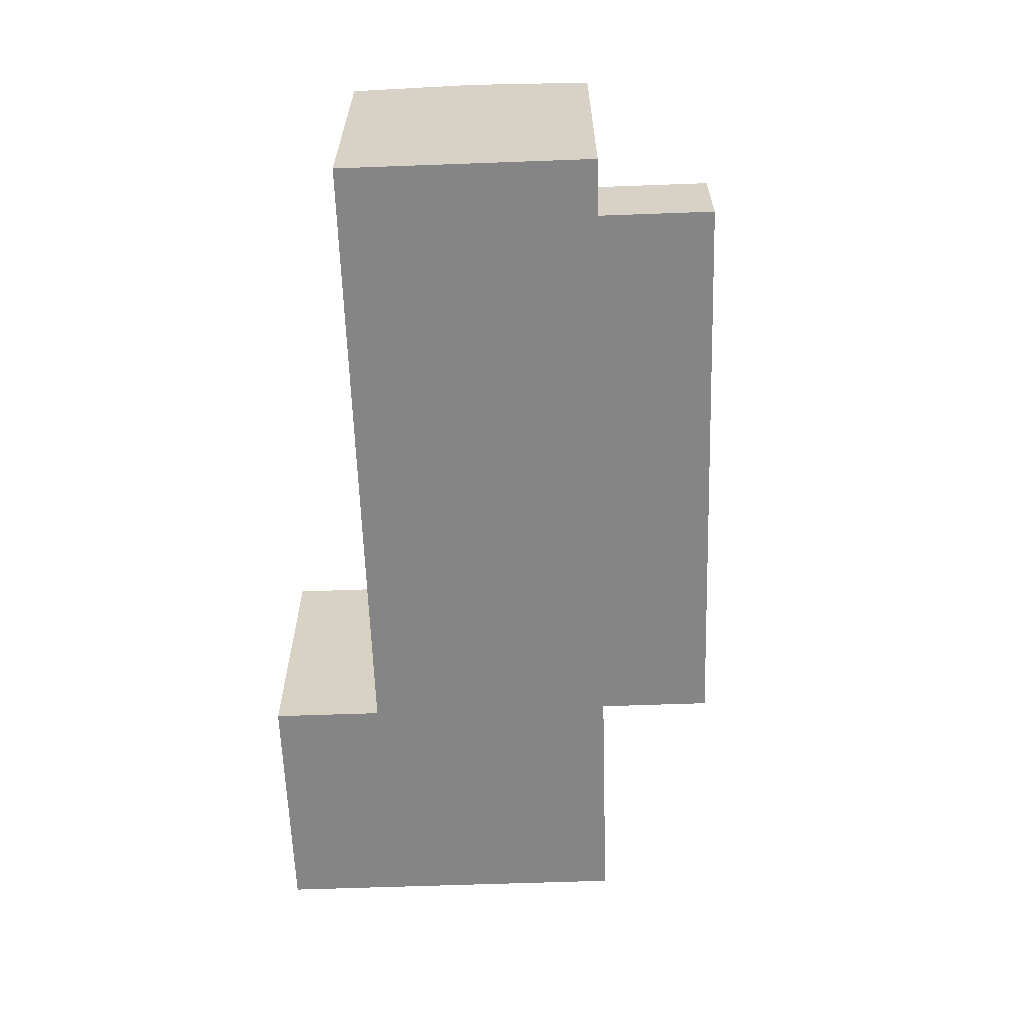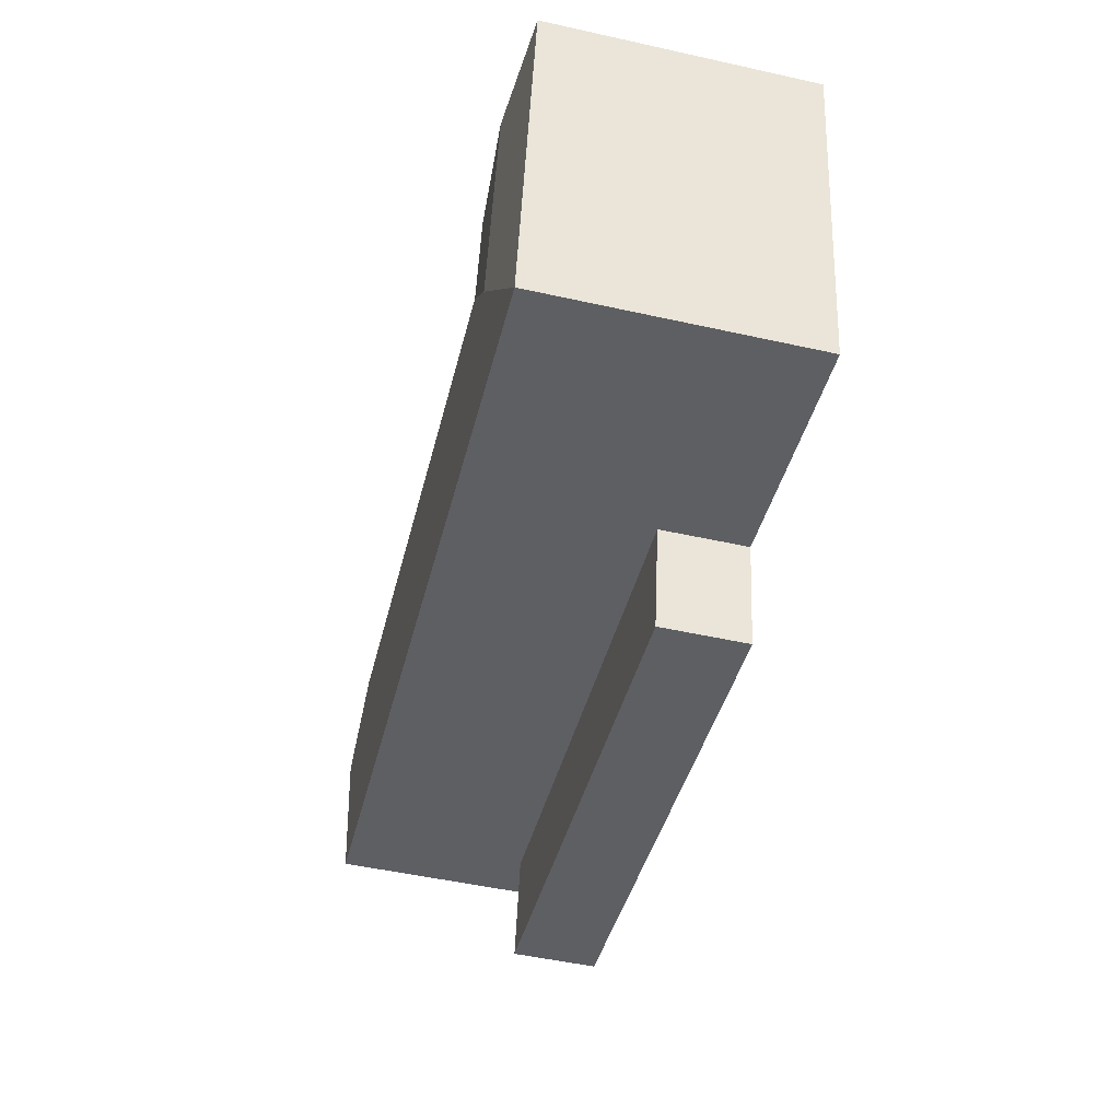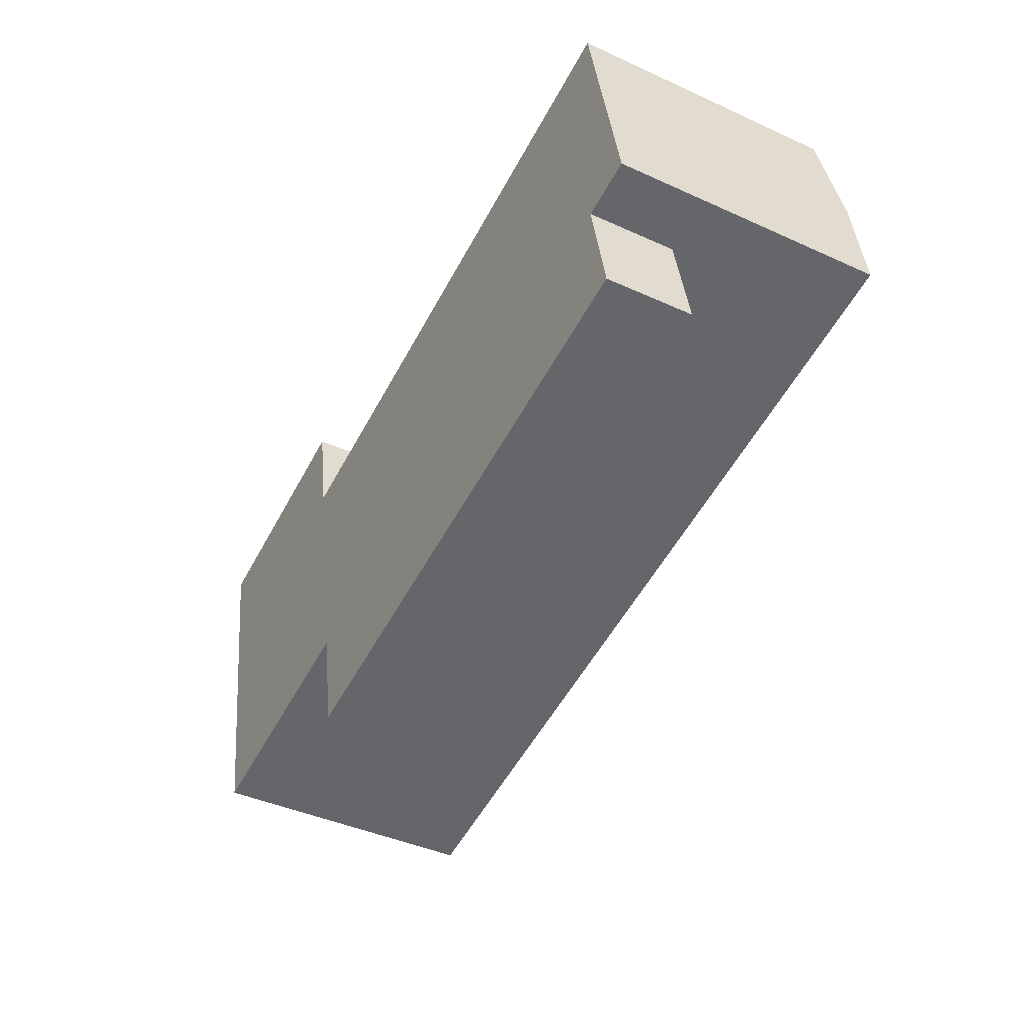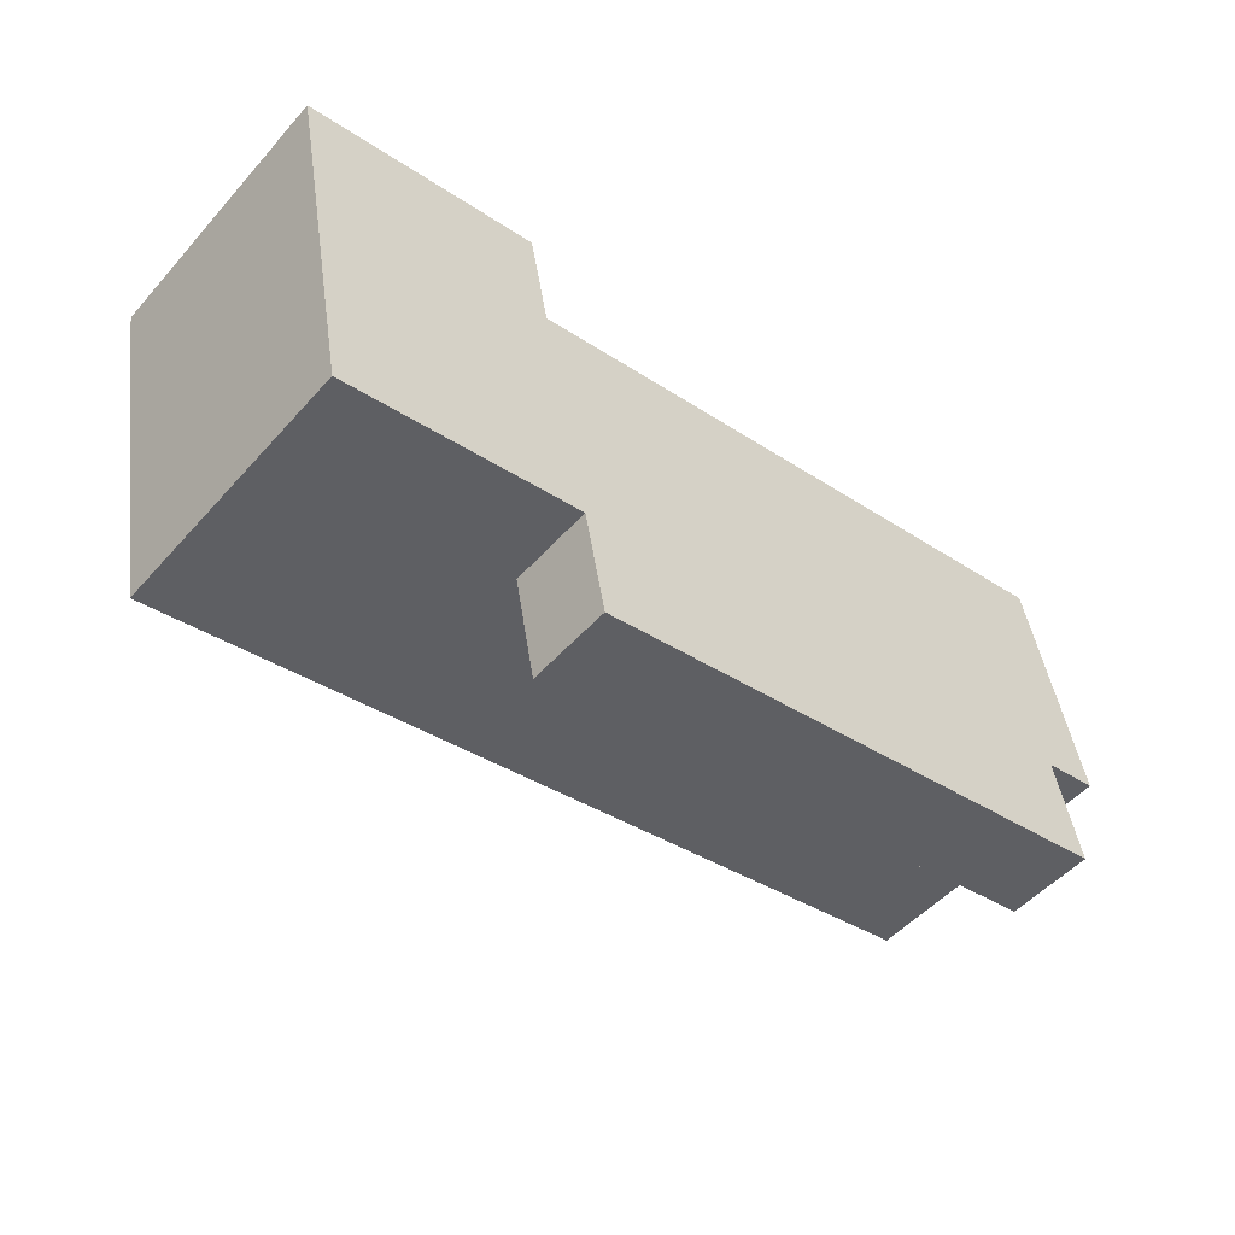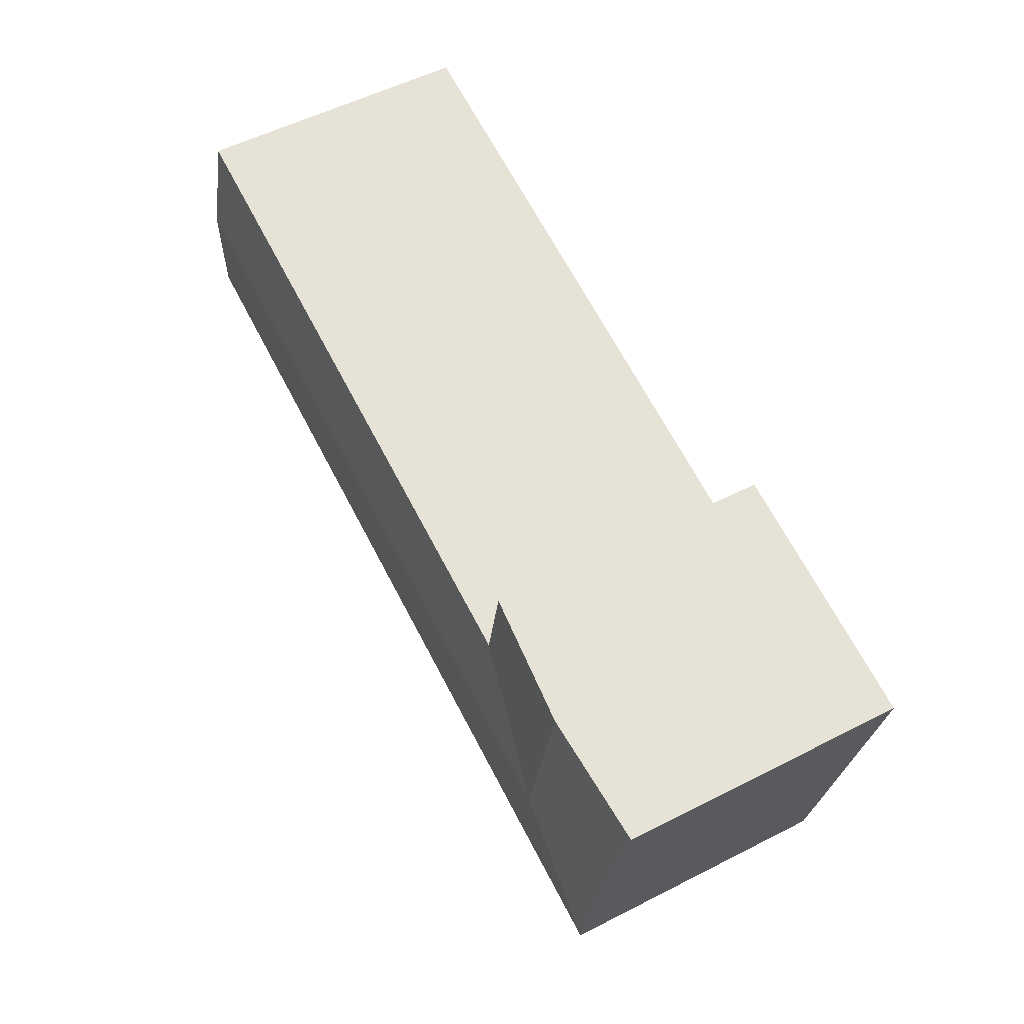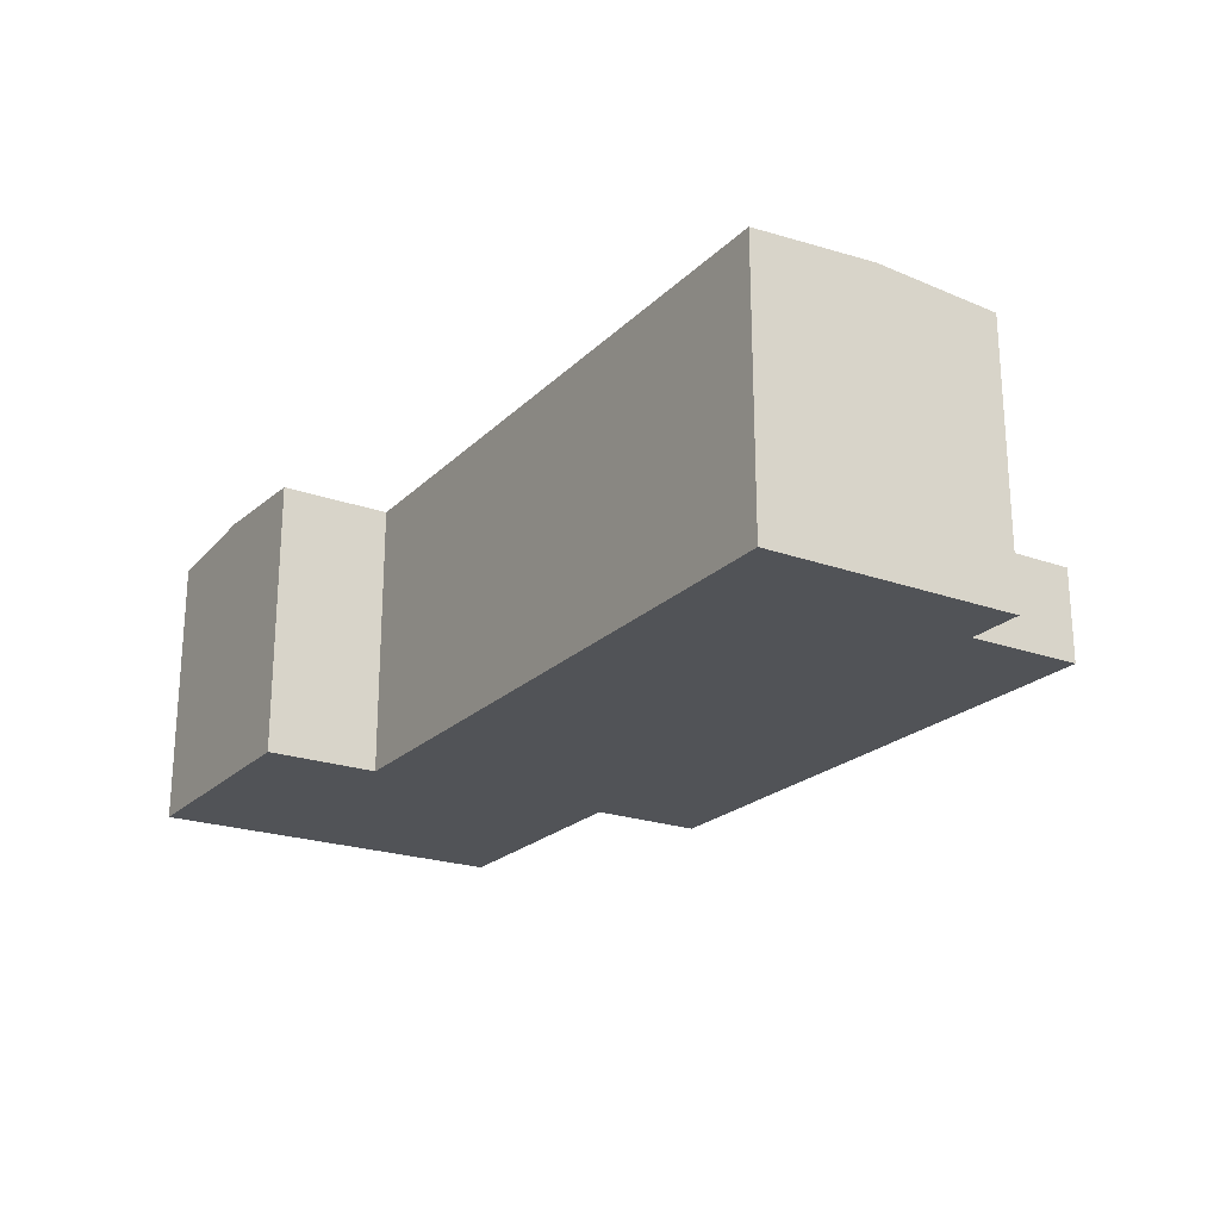
<metadata>
{"format":"obj","ext":"obj","renderer":"f3d","projection":"perspective","resolution":1024,"background":"white","views":[{"elev":-61.8,"azim":81.3,"up":"+Y"},{"elev":-51.4,"azim":-103.5,"up":"+Z"},{"elev":-42.3,"azim":61.5,"up":"+Z"},{"elev":-51.7,"azim":-40.3,"up":"+Z"},{"elev":55.3,"azim":-118.2,"up":"+Z"},{"elev":-22.2,"azim":47.3,"up":"+Y"}]}
</metadata>
<code>
v  45.34 4.427 -16.11
v  15.79 4.427 -15.8
v  44.27 4.427 -10.5
v  16.86 4.427 -21.41
v  43.06 14.26 -4.201
v  44.68 13.85 2.631
v  45.88 14.26 -3.674
v  41.85 13.85 2.102
v  44.27 13.85 -10.5
v  47.09 13.85 -9.978
v  14.59 14.26 -9.518
v  13.39 13.85 -3.233
v  15.79 13.85 -15.8
v  7.225 14.26 -4.389
v  8.423 14.26 -10.67
v  1.058 13.85 -5.545
v  3.453 13.85 -18.1
v  6.167 14.26 1.155
v  0.0002954 13.85 -0.0004391
v  12.33 13.85 2.311
v  3.453 1.108e-15 -18.1
v  1.058 3.395e-16 -5.544
v  15.79 9.676e-16 -15.8
v  0 0 0
v  12.33 -1.416e-16 2.312
v  13.39 1.979e-16 -3.233
v  45.34 9.867e-16 -16.11
v  44.27 6.431e-16 -10.5
v  16.86 1.311e-15 -21.41
v  44.68 -1.611e-16 2.631
v  47.09 6.11e-16 -9.978
v  41.85 -1.287e-16 2.102
g defaultobject
f 1 2 3
f 2 1 4
f 5 6 7
f 6 5 8
f 9 7 10
f 7 9 5
f 11 8 5
f 8 11 12
f 13 5 9
f 5 13 11
f 14 12 15
f 15 16 14
f 16 15 17
f 17 11 13
f 11 17 15
f 15 12 11
f 16 18 14
f 18 16 19
f 14 20 12
f 20 14 18
f 13 3 2
f 3 13 9
f 16 21 22
f 21 16 17
f 17 23 21
f 23 17 13
f 20 24 25
f 24 20 19
f 19 20 18
f 19 22 24
f 22 19 16
f 26 20 25
f 20 26 12
f 27 3 28
f 3 27 1
f 2 29 23
f 29 2 4
f 4 27 29
f 27 4 1
f 10 30 31
f 30 10 6
f 6 10 7
f 30 8 32
f 8 30 6
f 9 31 28
f 31 9 10
f 32 12 26
f 12 32 8
f 28 29 27
f 29 28 23
f 30 28 31
f 28 30 32
f 32 23 28
f 23 32 26
f 21 26 22
f 26 21 23
f 22 25 24
f 25 22 26

</code>
